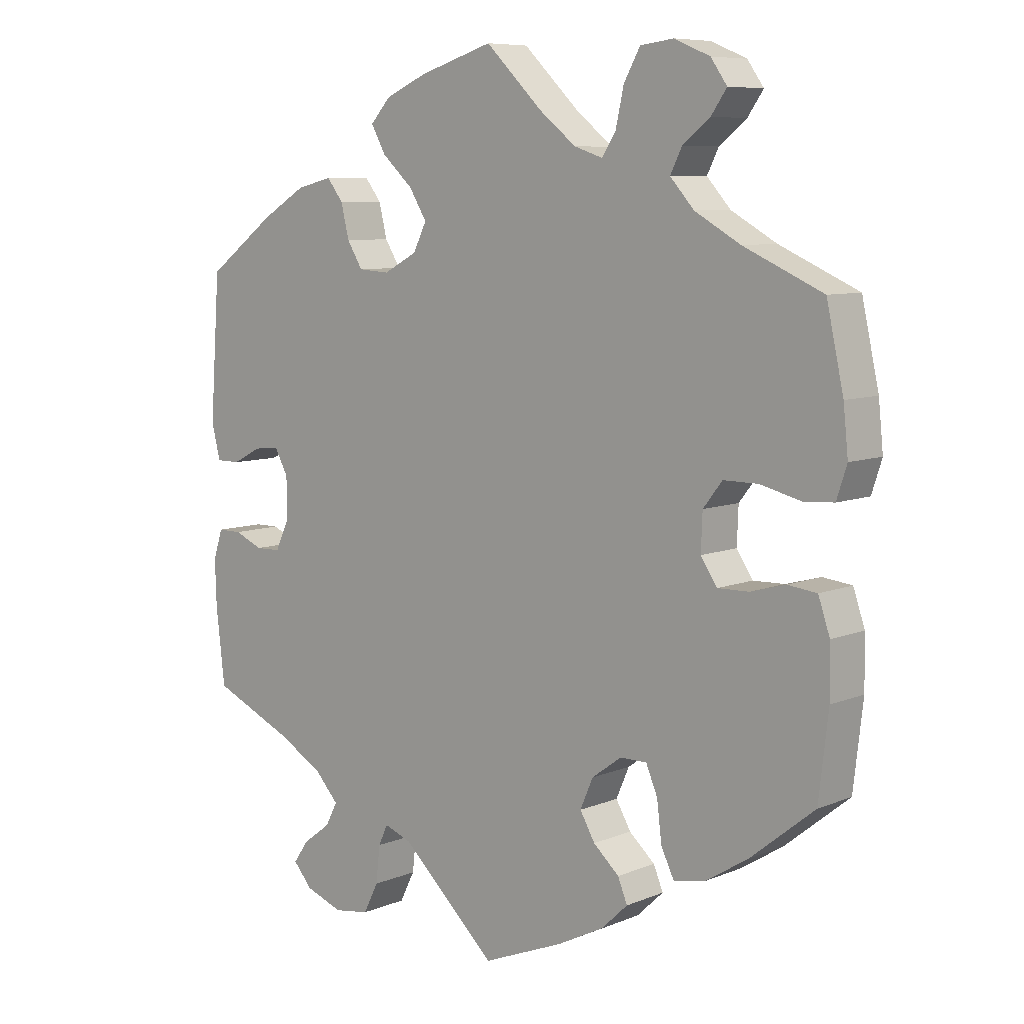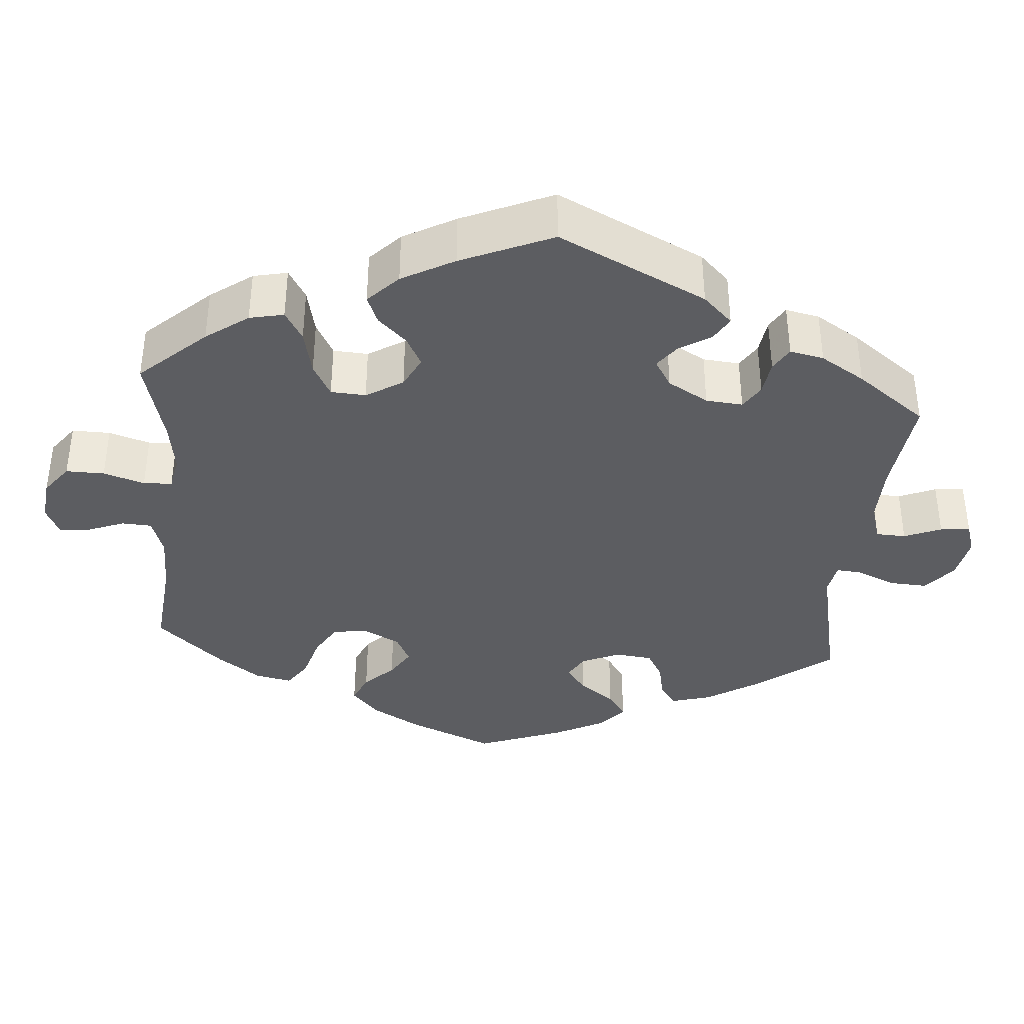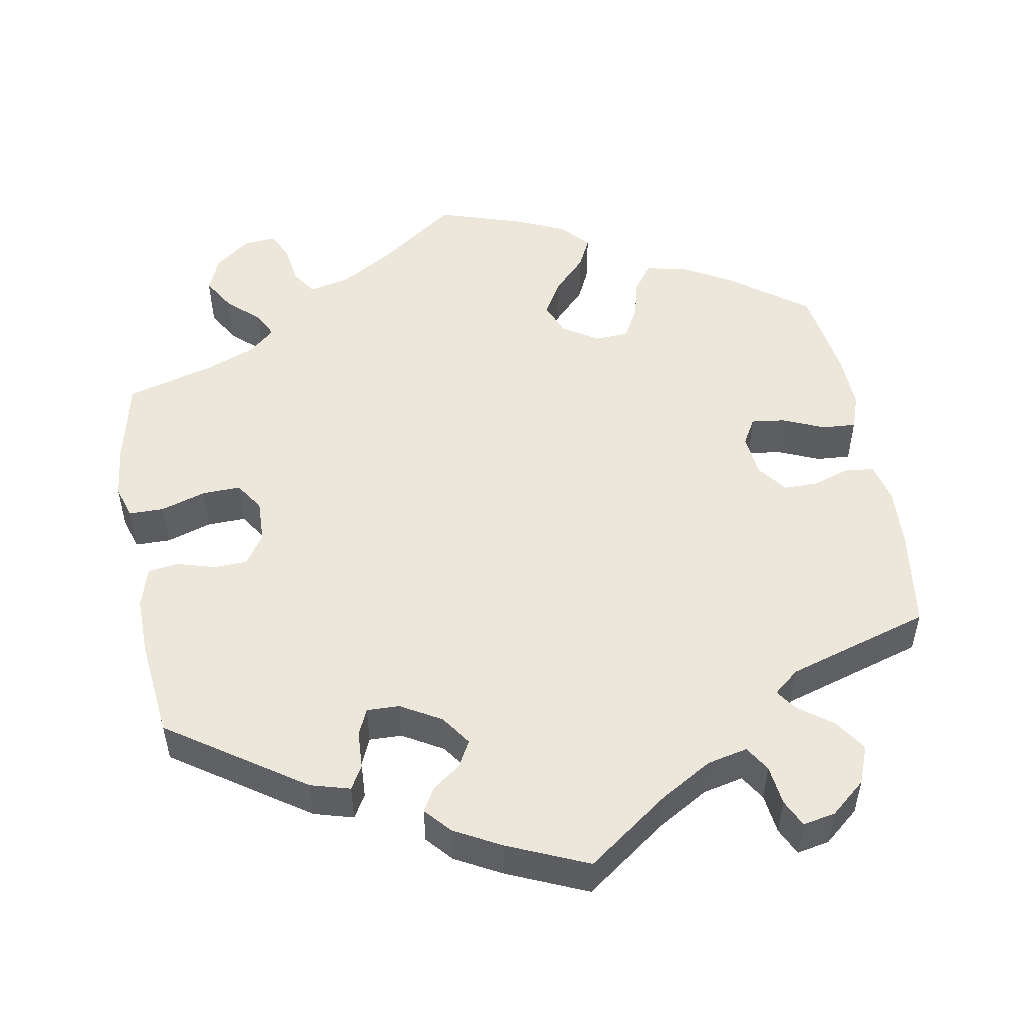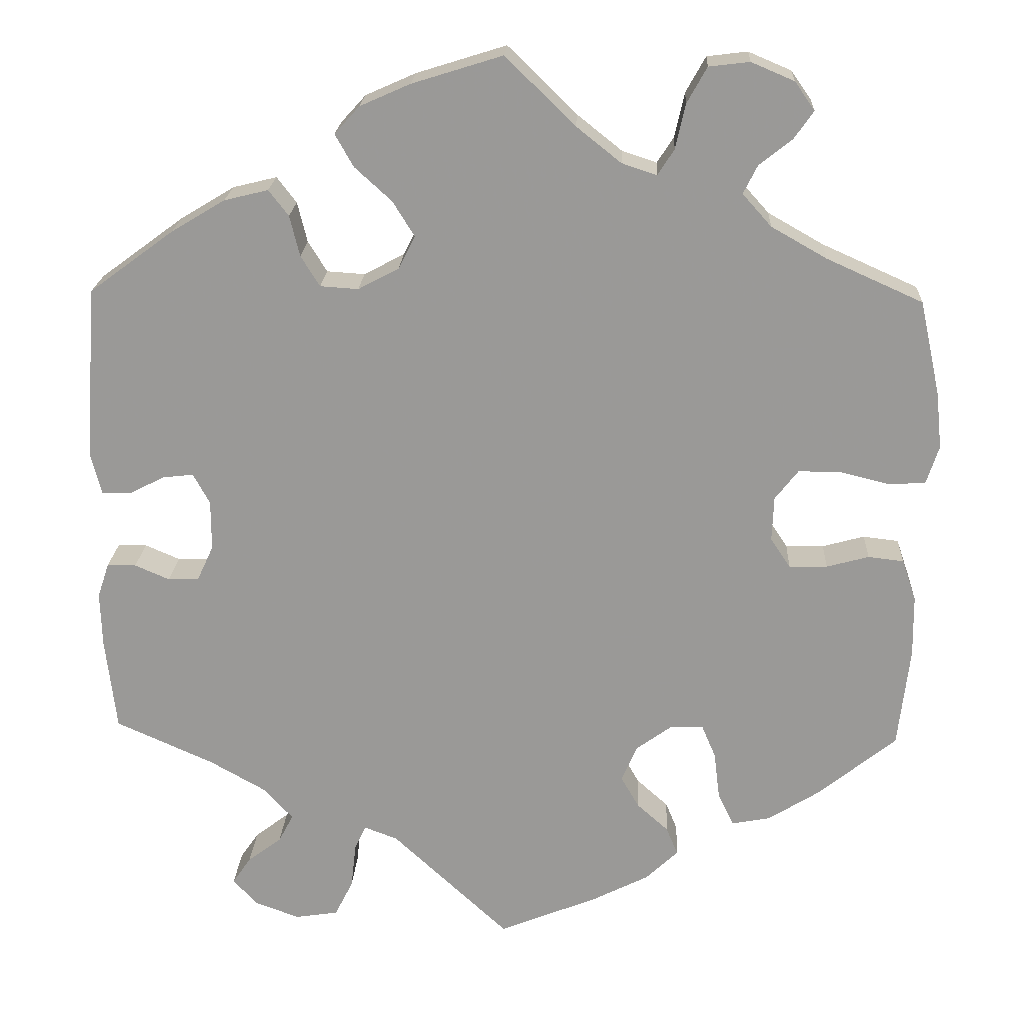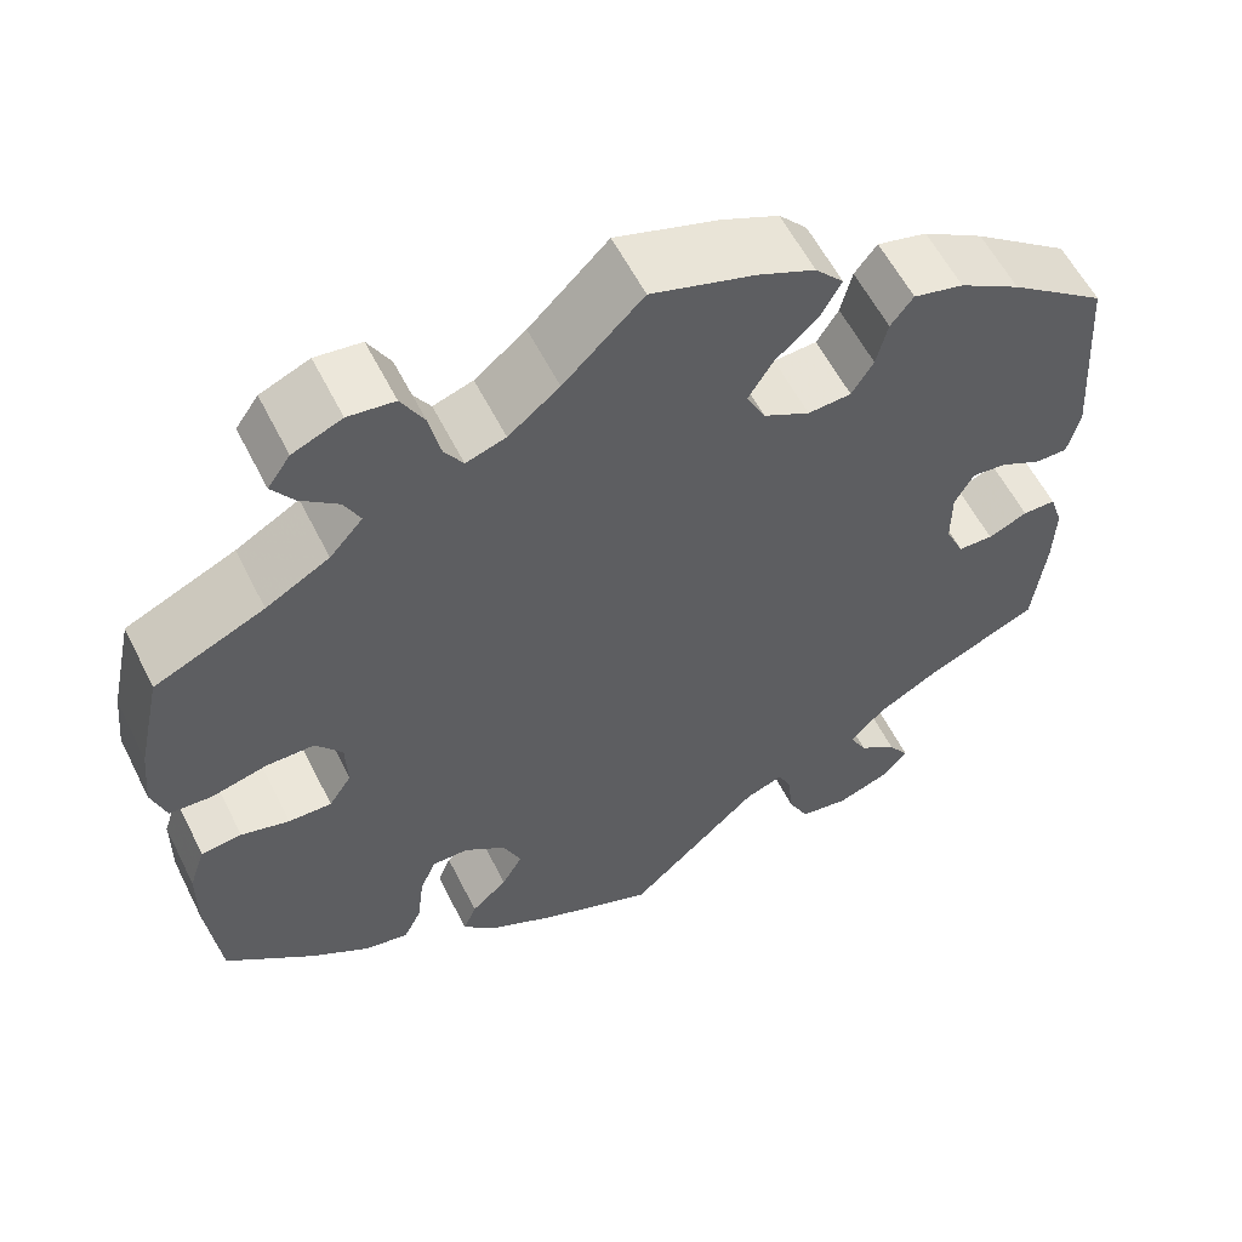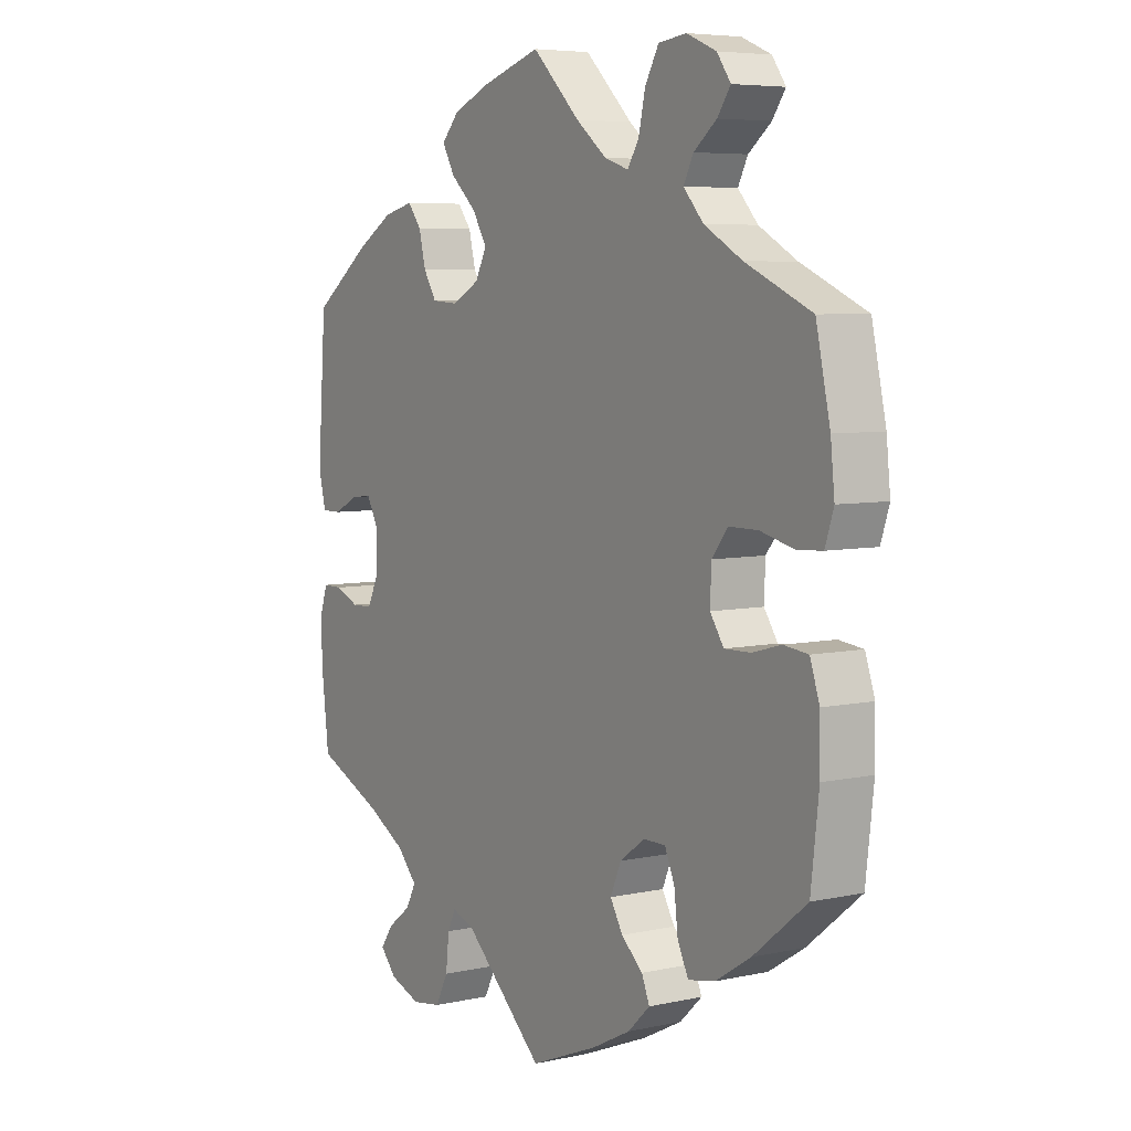
<metadata>
{"format":"obj","ext":"obj","renderer":"f3d","projection":"perspective","resolution":1024,"background":"white","views":[{"elev":7.9,"azim":-138.4,"up":"+Z"},{"elev":-37.0,"azim":55.1,"up":"+Y"},{"elev":51.4,"azim":109.9,"up":"+Y"},{"elev":20.5,"azim":-177.1,"up":"+Z"},{"elev":58.1,"azim":-26.5,"up":"+Z"},{"elev":6.0,"azim":-123.4,"up":"+Z"}]}
</metadata>
<code>
v -0.118 0.07 -0.53
v -0.187 0.07 -0.495
v -0.226 0.07 -0.458
v -0.212 0.07 -0.424
v -0.174 0.07 -0.39
v -0.152 0.07 -0.352
v -0.171 0.07 -0.308
v -0.215 0.07 -0.276
v -0.254 0.07 -0.276
v -0.271 0.07 -0.316
v -0.278 0.07 -0.374
v -0.297 0.07 -0.413
v -0.344 0.07 -0.404
v -0.406 0.07 -0.365
v -0.5 0.07 -0.289
v -0.514 0.07 -0.167
v -0.513 0.07 -0.093
v -0.496 0.07 -0.043
v -0.453 0.07 -0.038
v -0.402 0.07 -0.052
v -0.356 0.07 -0.053
v -0.332 0.07 -0.017
v -0.334 0.07 0.037
v -0.362 0.07 0.073
v -0.413 0.07 0.073
v -0.473 0.07 0.058
v -0.517 0.07 0.061
v -0.532 0.07 0.107
v -0.525 0.07 0.175
v -0.5 0.07 0.289
v -0.384 0.07 0.341
v -0.317 0.07 0.379
v -0.282 0.07 0.418
v -0.299 0.07 0.452
v -0.339 0.07 0.484
v -0.362 0.07 0.517
v -0.338 0.07 0.551
v -0.286 0.07 0.573
v -0.237 0.07 0.567
v -0.213 0.07 0.524
v -0.201 0.07 0.47
v -0.181 0.07 0.439
v -0.139 0.07 0.453
v -0.085 0.07 0.496
v -0.001 0.07 0.578
v 0.108 0.07 0.544
v 0.169 0.07 0.517
v 0.199 0.07 0.484
v 0.177 0.07 0.445
v 0.132 0.07 0.404
v 0.106 0.07 0.362
v 0.126 0.07 0.322
v 0.175 0.07 0.296
v 0.221 0.07 0.299
v 0.244 0.07 0.336
v 0.256 0.07 0.385
v 0.28 0.07 0.416
v 0.333 0.07 0.403
v 0.398 0.07 0.364
v 0.5 0.07 0.289
v 0.515 0.07 0.08
v 0.502 0.07 0.029
v 0.467 0.07 0.029
v 0.424 0.07 0.051
v 0.387 0.07 0.055
v 0.367 0.07 0.018
v 0.367 0.07 -0.042
v 0.387 0.07 -0.085
v 0.424 0.07 -0.086
v 0.466 0.07 -0.068
v 0.501 0.07 -0.068
v 0.515 0.07 -0.11
v 0.513 0.07 -0.177
v 0.5 0.07 -0.289
v 0.381 0.07 -0.342
v 0.314 0.07 -0.38
v 0.278 0.07 -0.419
v 0.296 0.07 -0.453
v 0.337 0.07 -0.484
v 0.359 0.07 -0.516
v 0.331 0.07 -0.548
v 0.276 0.07 -0.568
v 0.224 0.07 -0.56
v 0.202 0.07 -0.516
v 0.196 0.07 -0.462
v 0.182 0.07 -0.432
v 0.142 0.07 -0.447
v 0.001 0.07 -0.578
v -0.118 0 -0.53
v -0.187 0 -0.495
v -0.226 0 -0.458
v -0.212 0 -0.424
v -0.174 0 -0.39
v -0.152 0 -0.352
v -0.171 0 -0.308
v -0.215 0 -0.276
v -0.254 0 -0.276
v -0.271 0 -0.316
v -0.278 0 -0.374
v -0.297 0 -0.413
v -0.344 0 -0.404
v -0.406 0 -0.365
v -0.5 0 -0.289
v -0.514 0 -0.167
v -0.513 0 -0.093
v -0.496 0 -0.043
v -0.453 0 -0.038
v -0.402 0 -0.052
v -0.356 0 -0.053
v -0.332 0 -0.017
v -0.334 0 0.037
v -0.362 0 0.073
v -0.413 0 0.073
v -0.473 0 0.058
v -0.517 0 0.061
v -0.532 0 0.107
v -0.525 0 0.175
v -0.5 0 0.289
v -0.384 0 0.341
v -0.317 0 0.379
v -0.282 0 0.418
v -0.299 0 0.452
v -0.339 0 0.484
v -0.362 0 0.517
v -0.338 0 0.551
v -0.286 0 0.573
v -0.237 0 0.567
v -0.213 0 0.524
v -0.201 0 0.47
v -0.181 0 0.439
v -0.139 0 0.453
v -0.085 0 0.496
v -0.001 0 0.578
v 0.108 0 0.544
v 0.169 0 0.517
v 0.199 0 0.484
v 0.177 0 0.445
v 0.132 0 0.404
v 0.106 0 0.362
v 0.126 0 0.322
v 0.175 0 0.296
v 0.221 0 0.299
v 0.244 0 0.336
v 0.256 0 0.385
v 0.28 0 0.416
v 0.333 0 0.403
v 0.398 0 0.364
v 0.5 0 0.289
v 0.515 0 0.08
v 0.502 0 0.029
v 0.467 0 0.029
v 0.424 0 0.051
v 0.387 0 0.055
v 0.367 0 0.018
v 0.367 0 -0.042
v 0.387 0 -0.085
v 0.424 0 -0.086
v 0.466 0 -0.068
v 0.501 0 -0.068
v 0.515 0 -0.11
v 0.513 0 -0.177
v 0.5 0 -0.289
v 0.381 0 -0.342
v 0.314 0 -0.38
v 0.278 0 -0.419
v 0.296 0 -0.453
v 0.337 0 -0.484
v 0.359 0 -0.516
v 0.331 0 -0.548
v 0.276 0 -0.568
v 0.224 0 -0.56
v 0.202 0 -0.516
v 0.196 0 -0.462
v 0.182 0 -0.432
v 0.142 0 -0.447
v 0.001 0 -0.578
f 87 88 1 2
f 86 87 2 3
f 82 83 84 85
f 82 85 86
f 81 82 86
f 78 79 80 81
f 77 78 81 86
f 76 77 86 3
f 72 73 74 75
f 69 70 71 72
f 68 69 72 75
f 67 68 75 76
f 61 62 63 64
f 61 64 65
f 60 61 65
f 59 60 65 66
f 55 56 57 58
f 54 55 58 59
f 47 48 49 50
f 47 50 51
f 44 45 46 47
f 43 44 47 51
f 42 43 51 52
f 38 39 40 41
f 38 41 42
f 37 38 42
f 34 35 36 37
f 33 34 37 42
f 32 33 42 52
f 28 29 30 31
f 25 26 27 28
f 24 25 28 31
f 23 24 31 32
f 17 18 19 20
f 17 20 21
f 16 17 21
f 15 16 21
f 14 15 21 22
f 10 11 12 13
f 9 10 13 14
f 76 3 4 5
f 66 67 76 5
f 54 59 66
f 53 54 66
f 22 23 32 52
f 9 14 22 52
f 8 9 52 53
f 7 8 53 66
f 66 5 6
f 6 7 66
f 90 89 176 175
f 91 90 175 174
f 173 172 171 170
f 174 173 170
f 174 170 169
f 169 168 167 166
f 174 169 166 165
f 91 174 165 164
f 163 162 161 160
f 160 159 158 157
f 163 160 157 156
f 164 163 156 155
f 152 151 150 149
f 153 152 149
f 153 149 148
f 154 153 148 147
f 146 145 144 143
f 147 146 143 142
f 138 137 136 135
f 139 138 135
f 135 134 133 132
f 139 135 132 131
f 140 139 131 130
f 129 128 127 126
f 130 129 126
f 130 126 125
f 125 124 123 122
f 130 125 122 121
f 140 130 121 120
f 119 118 117 116
f 116 115 114 113
f 119 116 113 112
f 120 119 112 111
f 108 107 106 105
f 109 108 105
f 109 105 104
f 109 104 103
f 110 109 103 102
f 101 100 99 98
f 102 101 98 97
f 93 92 91 164
f 93 164 155 154
f 154 147 142
f 154 142 141
f 140 120 111 110
f 140 110 102 97
f 141 140 97 96
f 154 141 96 95
f 94 93 154
f 154 95 94
f 1 89 90 2
f 2 90 91 3
f 3 91 92 4
f 4 92 93 5
f 5 93 94 6
f 6 94 95 7
f 7 95 96 8
f 8 96 97 9
f 9 97 98 10
f 10 98 99 11
f 11 99 100 12
f 12 100 101 13
f 13 101 102 14
f 14 102 103 15
f 15 103 104 16
f 16 104 105 17
f 17 105 106 18
f 18 106 107 19
f 19 107 108 20
f 20 108 109 21
f 21 109 110 22
f 22 110 111 23
f 23 111 112 24
f 24 112 113 25
f 25 113 114 26
f 26 114 115 27
f 27 115 116 28
f 28 116 117 29
f 29 117 118 30
f 30 118 119 31
f 31 119 120 32
f 32 120 121 33
f 33 121 122 34
f 34 122 123 35
f 35 123 124 36
f 36 124 125 37
f 37 125 126 38
f 38 126 127 39
f 39 127 128 40
f 40 128 129 41
f 41 129 130 42
f 42 130 131 43
f 43 131 132 44
f 44 132 133 45
f 45 133 134 46
f 46 134 135 47
f 47 135 136 48
f 48 136 137 49
f 49 137 138 50
f 50 138 139 51
f 51 139 140 52
f 52 140 141 53
f 53 141 142 54
f 54 142 143 55
f 55 143 144 56
f 56 144 145 57
f 57 145 146 58
f 58 146 147 59
f 59 147 148 60
f 60 148 149 61
f 61 149 150 62
f 62 150 151 63
f 63 151 152 64
f 64 152 153 65
f 65 153 154 66
f 66 154 155 67
f 67 155 156 68
f 68 156 157 69
f 69 157 158 70
f 70 158 159 71
f 71 159 160 72
f 72 160 161 73
f 73 161 162 74
f 74 162 163 75
f 75 163 164 76
f 76 164 165 77
f 77 165 166 78
f 78 166 167 79
f 79 167 168 80
f 80 168 169 81
f 81 169 170 82
f 82 170 171 83
f 83 171 172 84
f 84 172 173 85
f 85 173 174 86
f 86 174 175 87
f 87 175 176 88
f 88 176 89 1

</code>
